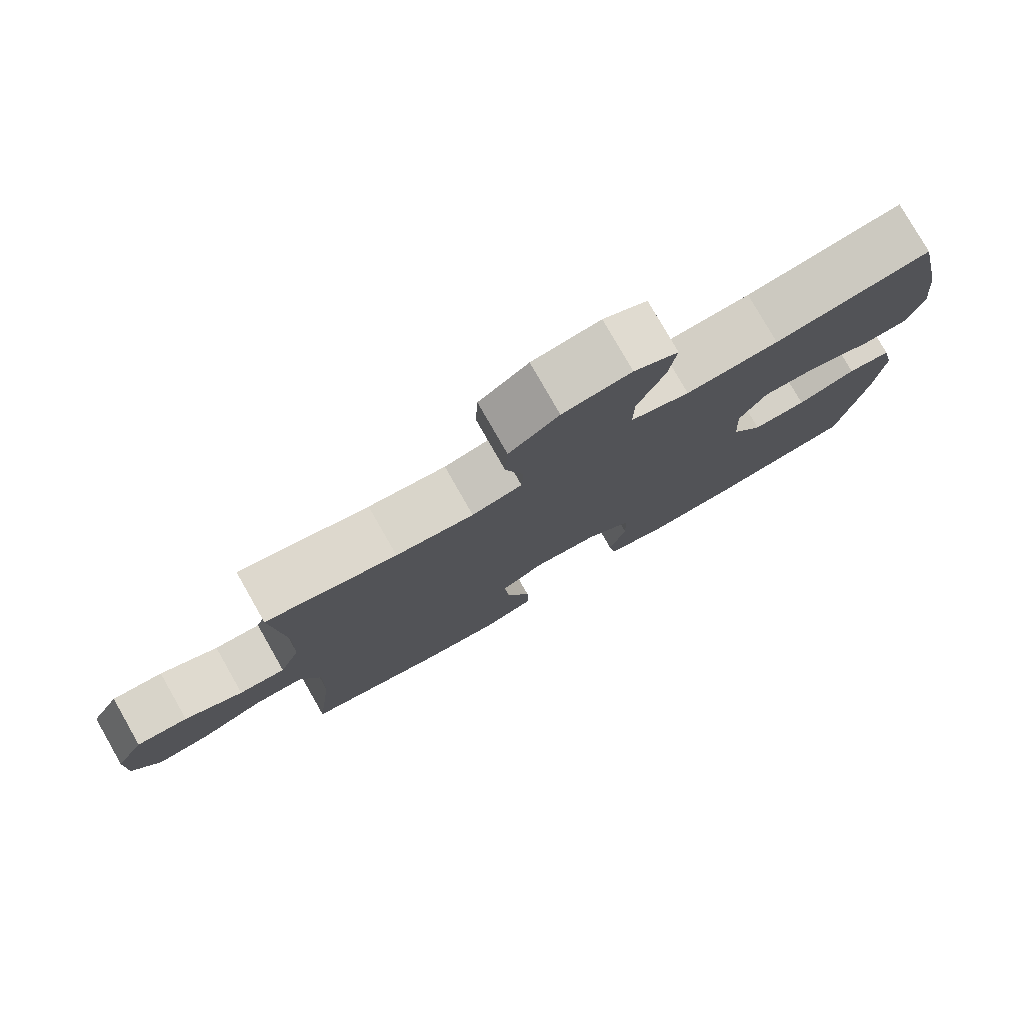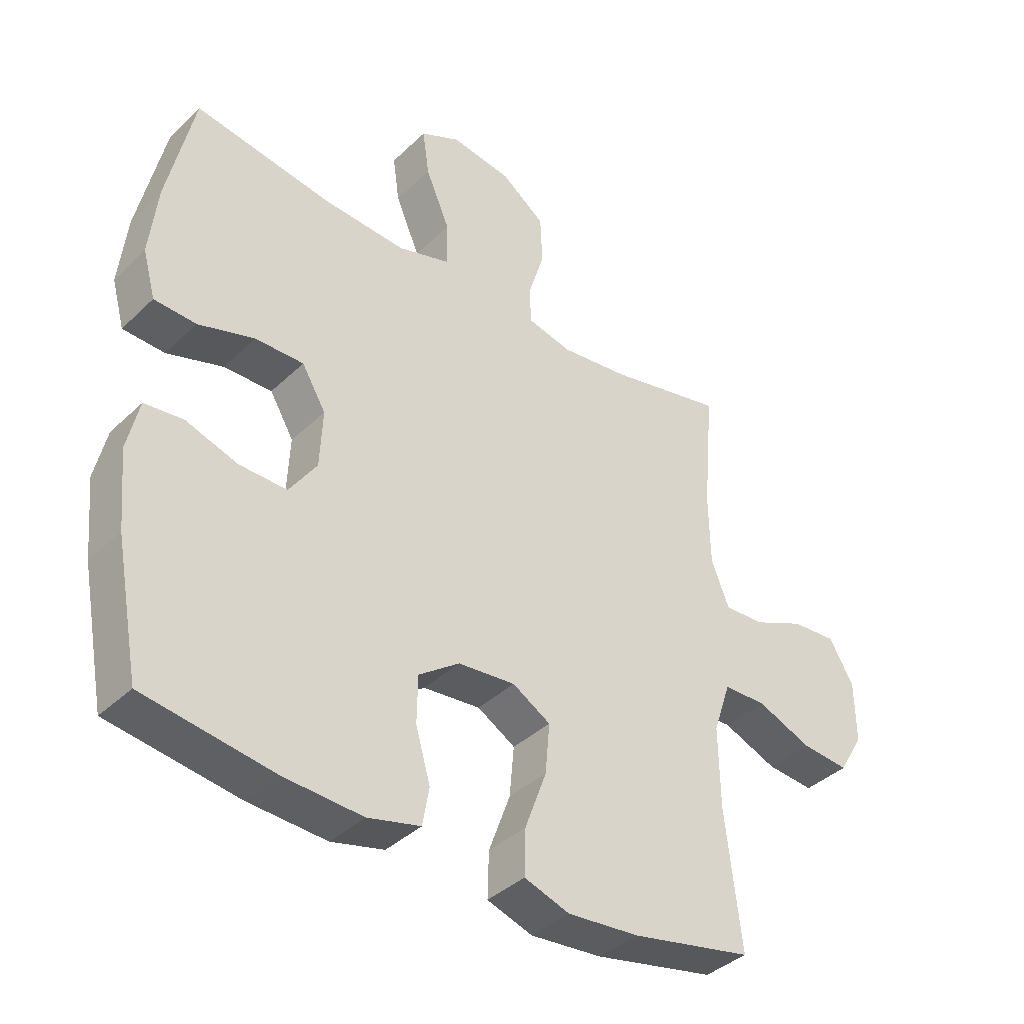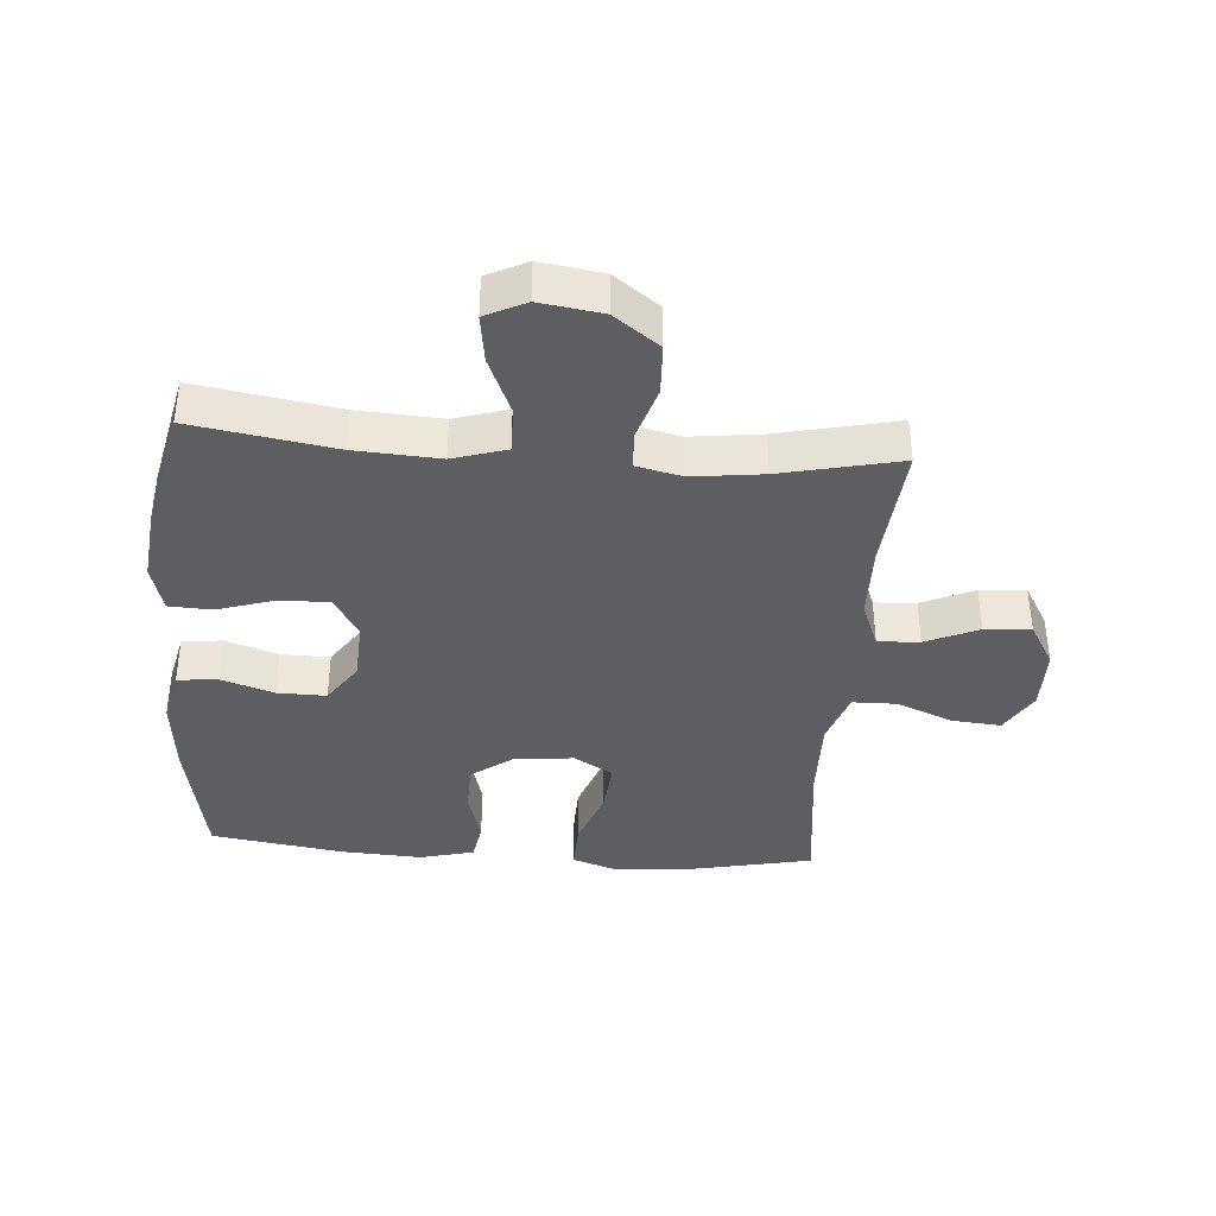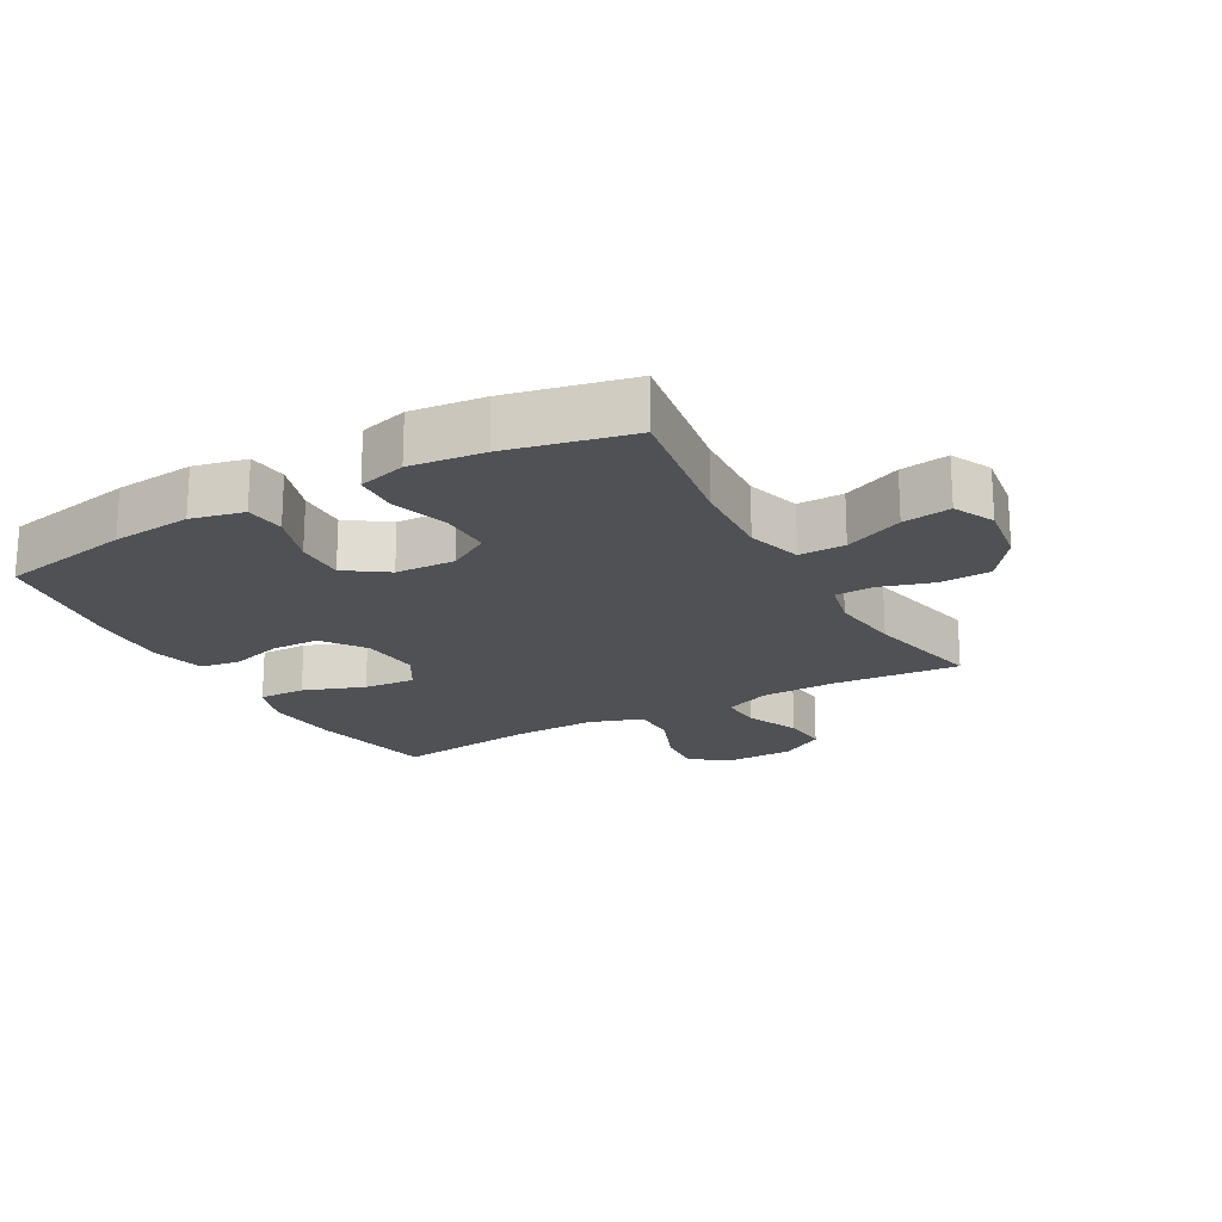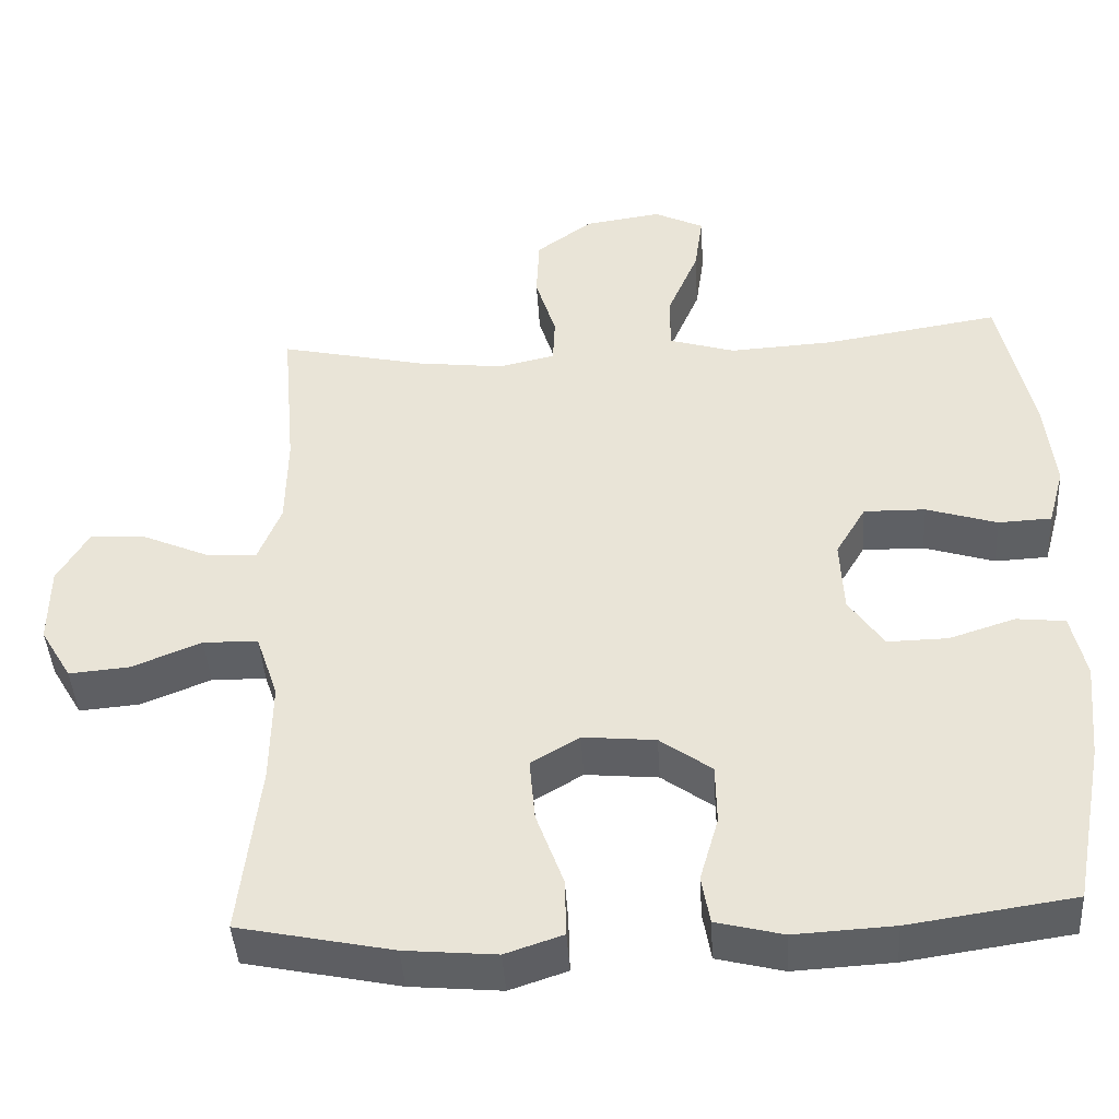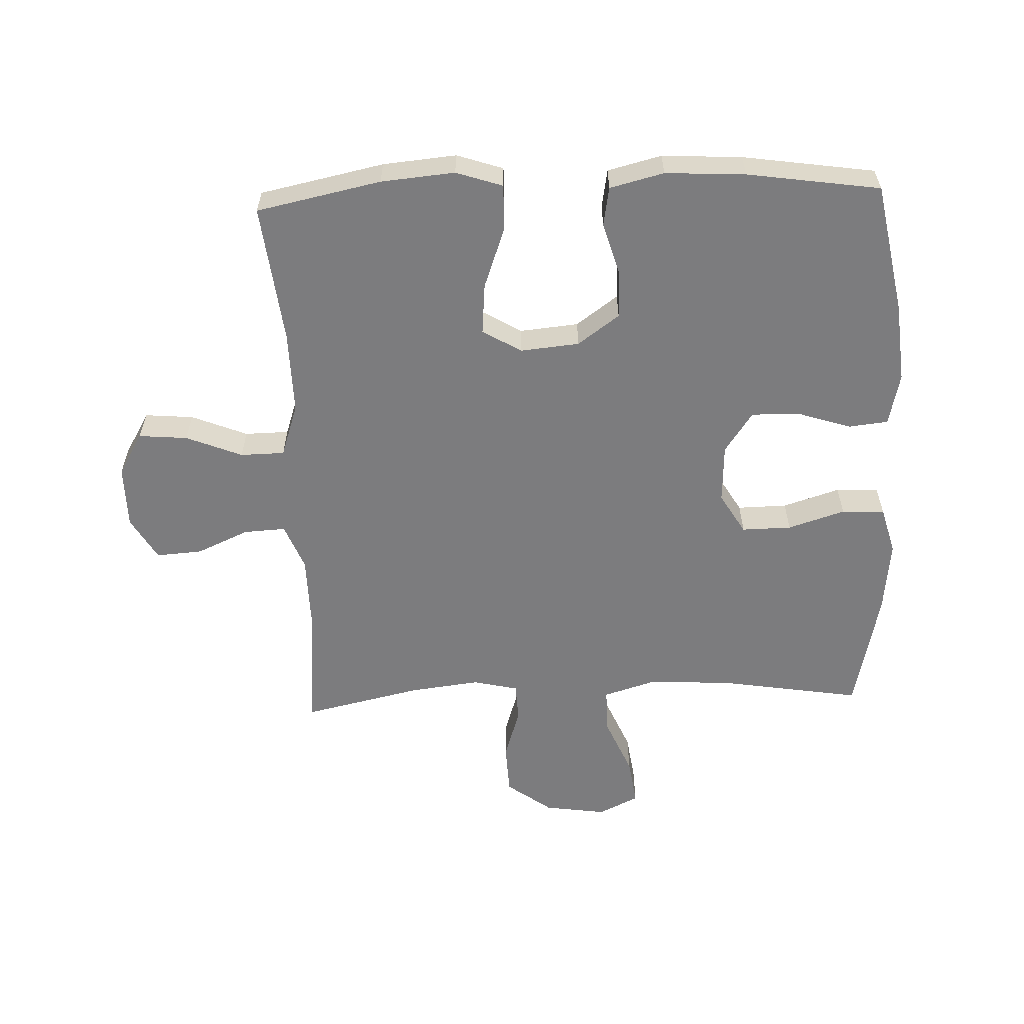
<metadata>
{"format":"obj","ext":"obj","renderer":"f3d","projection":"perspective","resolution":1024,"background":"white","views":[{"elev":78.6,"azim":150.3,"up":"+Z"},{"elev":-38.6,"azim":-40.1,"up":"+Z"},{"elev":-38.9,"azim":-4.3,"up":"+Y"},{"elev":-20.0,"azim":-60.8,"up":"+Y"},{"elev":-42.8,"azim":-176.5,"up":"+Z"},{"elev":-58.9,"azim":-177.8,"up":"+Y"}]}
</metadata>
<code>
o path956
v 0.441 0.0375 -0.3014
v 0.4387 0.0375 -0.1666
v 0.4679 0.0375 -0.08017
v 0.5398 0.0375 -0.07902
v 0.6312 0.0375 -0.1159
v 0.7105 0.0375 -0.1227
v 0.7514 0.0375 -0.05346
v 0.7503 0.0375 0.04892
v 0.7093 0.0375 0.1192
v 0.6345 0.0375 0.1139
v 0.5493 0.0375 0.07664
v 0.4816 0.0375 0.07288
v 0.4515 0.0375 0.1482
v 0.4495 0.0375 0.2691
v 0.4674 0.0375 0.4739
v 0.2753 0.0375 0.4313
v 0.1607 0.0375 0.4174
v 0.08672 0.0375 0.4344
v 0.08407 0.0375 0.4958
v 0.1109 0.0375 0.5819
v 0.1073 0.0375 0.6643
v 0.03381 0.0375 0.7182
v -0.06718 0.0375 0.7329
v -0.1326 0.0375 0.7013
v -0.1216 0.0375 0.6234
v -0.08113 0.0375 0.5289
v -0.08051 0.0375 0.455
v -0.1675 0.0375 0.4287
v -0.3042 0.0375 0.4368
v -0.5345 0.0375 0.4739
v -0.5787 0.0375 0.2745
v -0.5919 0.0375 0.1555
v -0.5707 0.0375 0.07824
v -0.5008 0.0375 0.07503
v -0.4078 0.0375 0.1041
v -0.3269 0.0375 0.1054
v -0.2872 0.0375 0.03851
v -0.2918 0.0375 -0.05761
v -0.3376 0.0375 -0.1242
v -0.4169 0.0375 -0.1226
v -0.5038 0.0375 -0.09448
v -0.5678 0.0375 -0.1015
v -0.587 0.0375 -0.1863
v -0.5749 0.0375 -0.3144
v -0.5345 0.0375 -0.5278
v -0.3184 0.0375 -0.5597
v -0.1878 0.0375 -0.567
v -0.09996 0.0375 -0.545
v -0.08914 0.0375 -0.4819
v -0.1135 0.0375 -0.3974
v -0.1122 0.0375 -0.3186
v -0.04423 0.0375 -0.2697
v 0.05111 0.0375 -0.2606
v 0.1146 0.0375 -0.2981
v 0.1072 0.0375 -0.3813
v 0.07127 0.0375 -0.4797
v 0.06939 0.0375 -0.5553
v 0.145 0.0375 -0.5806
v 0.265 0.0375 -0.5698
v 0.4674 0.0375 -0.5278
v 0.441 -0.0375 -0.3014
v 0.4387 -0.0375 -0.1666
v 0.4679 -0.0375 -0.08017
v 0.5398 -0.0375 -0.07902
v 0.6312 -0.0375 -0.1159
v 0.7105 -0.0375 -0.1227
v 0.7514 -0.0375 -0.05346
v 0.7503 -0.0375 0.04892
v 0.7093 -0.0375 0.1192
v 0.6345 -0.0375 0.1139
v 0.5493 -0.0375 0.07664
v 0.4816 -0.0375 0.07288
v 0.4515 -0.0375 0.1482
v 0.4495 -0.0375 0.2691
v 0.4674 -0.0375 0.4739
v 0.2753 -0.0375 0.4313
v 0.1607 -0.0375 0.4174
v 0.08672 -0.0375 0.4344
v 0.08407 -0.0375 0.4958
v 0.1109 -0.0375 0.5819
v 0.1073 -0.0375 0.6643
v 0.03381 -0.0375 0.7182
v -0.06718 -0.0375 0.7329
v -0.1326 -0.0375 0.7013
v -0.1216 -0.0375 0.6234
v -0.08113 -0.0375 0.5289
v -0.08051 -0.0375 0.455
v -0.1675 -0.0375 0.4287
v -0.3042 -0.0375 0.4368
v -0.5345 -0.0375 0.4739
v -0.5787 -0.0375 0.2745
v -0.5919 -0.0375 0.1555
v -0.5707 -0.0375 0.07824
v -0.5008 -0.0375 0.07503
v -0.4078 -0.0375 0.1041
v -0.3269 -0.0375 0.1054
v -0.2872 -0.0375 0.03851
v -0.2918 -0.0375 -0.05761
v -0.3376 -0.0375 -0.1242
v -0.4169 -0.0375 -0.1226
v -0.5038 -0.0375 -0.09448
v -0.5678 -0.0375 -0.1015
v -0.587 -0.0375 -0.1863
v -0.5749 -0.0375 -0.3144
v -0.5345 -0.0375 -0.5278
v -0.3184 -0.0375 -0.5597
v -0.1878 -0.0375 -0.567
v -0.09996 -0.0375 -0.545
v -0.08914 -0.0375 -0.4819
v -0.1135 -0.0375 -0.3974
v -0.1122 -0.0375 -0.3186
v -0.04423 -0.0375 -0.2697
v 0.05111 -0.0375 -0.2606
v 0.1146 -0.0375 -0.2981
v 0.1072 -0.0375 -0.3813
v 0.07127 -0.0375 -0.4797
v 0.06939 -0.0375 -0.5553
v 0.145 -0.0375 -0.5806
v 0.265 -0.0375 -0.5698
v 0.4674 -0.0375 -0.5278
v 0.03381 0.0375 0.7182
v -0.06718 0.0375 0.7329
v -0.1326 0.0375 0.7013
v -0.1326 0.0375 0.7013
v 0.1073 0.0375 0.6643
v -0.1216 0.0375 0.6234
v 0.1109 0.0375 0.5819
v -0.08113 0.0375 0.5289
v 0.08407 0.0375 0.4958
v -0.08051 0.0375 0.455
v -0.08051 0.0375 0.455
v 0.08672 0.0375 0.4344
v 0.08672 0.0375 0.4344
v -0.3042 0.0375 0.4368
v -0.5345 0.0375 0.4739
v -0.5345 0.0375 0.4739
v -0.1675 0.0375 0.4287
v 0.4674 0.0375 0.4739
v 0.4674 0.0375 0.4739
v 0.2753 0.0375 0.4313
v 0.1607 0.0375 0.4174
v -0.5787 0.0375 0.2745
v 0.4495 0.0375 0.2691
v -0.5919 0.0375 0.1555
v 0.4515 0.0375 0.1482
v -0.5707 0.0375 0.07824
v -0.5707 0.0375 0.07824
v 0.4816 0.0375 0.07288
v 0.4816 0.0375 0.07288
v -0.4078 0.0375 0.1041
v -0.3269 0.0375 0.1054
v 0.7503 0.0375 0.04892
v 0.7093 0.0375 0.1192
v 0.7093 0.0375 0.1192
v 0.6345 0.0375 0.1139
v 0.5493 0.0375 0.07664
v -0.2872 0.0375 0.03851
v -0.5008 0.0375 0.07503
v 0.7514 0.0375 -0.05346
v -0.2918 0.0375 -0.05761
v 0.7105 0.0375 -0.1227
v 0.7105 0.0375 -0.1227
v 0.4679 0.0375 -0.08017
v 0.4679 0.0375 -0.08017
v 0.5398 0.0375 -0.07902
v -0.3376 0.0375 -0.1242
v 0.6312 0.0375 -0.1159
v 0.4387 0.0375 -0.1666
v -0.4169 0.0375 -0.1226
v -0.5038 0.0375 -0.09448
v -0.5678 0.0375 -0.1015
v -0.5678 0.0375 -0.1015
v -0.587 0.0375 -0.1863
v 0.441 0.0375 -0.3014
v -0.5749 0.0375 -0.3144
v 0.05111 0.0375 -0.2606
v 0.1146 0.0375 -0.2981
v 0.1146 0.0375 -0.2981
v -0.04423 0.0375 -0.2697
v -0.1122 0.0375 -0.3186
v 0.1072 0.0375 -0.3813
v -0.1135 0.0375 -0.3974
v 0.07127 0.0375 -0.4797
v -0.08914 0.0375 -0.4819
v 0.06939 0.0375 -0.5553
v 0.06939 0.0375 -0.5553
v -0.09996 0.0375 -0.545
v -0.09996 0.0375 -0.545
v 0.4674 0.0375 -0.5278
v 0.4674 0.0375 -0.5278
v -0.5345 0.0375 -0.5278
v -0.5345 0.0375 -0.5278
v -0.3184 0.0375 -0.5597
v -0.1878 0.0375 -0.567
v 0.265 0.0375 -0.5698
v 0.145 0.0375 -0.5806
v 0.03381 -0.0375 0.7182
v -0.06718 -0.0375 0.7329
v -0.1326 -0.0375 0.7013
v -0.1326 -0.0375 0.7013
v 0.1073 -0.0375 0.6643
v -0.1216 -0.0375 0.6234
v 0.1109 -0.0375 0.5819
v -0.08113 -0.0375 0.5289
v 0.08407 -0.0375 0.4958
v -0.08051 -0.0375 0.455
v -0.08051 -0.0375 0.455
v 0.08672 -0.0375 0.4344
v 0.08672 -0.0375 0.4344
v -0.3042 -0.0375 0.4368
v -0.5345 -0.0375 0.4739
v -0.5345 -0.0375 0.4739
v -0.1675 -0.0375 0.4287
v 0.4674 -0.0375 0.4739
v 0.4674 -0.0375 0.4739
v 0.2753 -0.0375 0.4313
v 0.1607 -0.0375 0.4174
v -0.5787 -0.0375 0.2745
v 0.4495 -0.0375 0.2691
v -0.5919 -0.0375 0.1555
v 0.4515 -0.0375 0.1482
v -0.5707 -0.0375 0.07824
v -0.5707 -0.0375 0.07824
v 0.4816 -0.0375 0.07288
v 0.4816 -0.0375 0.07288
v -0.4078 -0.0375 0.1041
v -0.3269 -0.0375 0.1054
v 0.7503 -0.0375 0.04892
v 0.7093 -0.0375 0.1192
v 0.7093 -0.0375 0.1192
v 0.6345 -0.0375 0.1139
v 0.5493 -0.0375 0.07664
v -0.2872 -0.0375 0.03851
v -0.5008 -0.0375 0.07503
v 0.7514 -0.0375 -0.05346
v -0.2918 -0.0375 -0.05761
v 0.7105 -0.0375 -0.1227
v 0.7105 -0.0375 -0.1227
v 0.4679 -0.0375 -0.08017
v 0.4679 -0.0375 -0.08017
v 0.5398 -0.0375 -0.07902
v -0.3376 -0.0375 -0.1242
v 0.6312 -0.0375 -0.1159
v 0.4387 -0.0375 -0.1666
v -0.4169 -0.0375 -0.1226
v -0.5038 -0.0375 -0.09448
v -0.5678 -0.0375 -0.1015
v -0.5678 -0.0375 -0.1015
v -0.587 -0.0375 -0.1863
v 0.441 -0.0375 -0.3014
v -0.5749 -0.0375 -0.3144
v 0.05111 -0.0375 -0.2606
v 0.1146 -0.0375 -0.2981
v 0.1146 -0.0375 -0.2981
v -0.04423 -0.0375 -0.2697
v -0.1122 -0.0375 -0.3186
v 0.1072 -0.0375 -0.3813
v -0.1135 -0.0375 -0.3974
v 0.07127 -0.0375 -0.4797
v -0.08914 -0.0375 -0.4819
v 0.06939 -0.0375 -0.5553
v 0.06939 -0.0375 -0.5553
v -0.09996 -0.0375 -0.545
v -0.09996 -0.0375 -0.545
v 0.4674 -0.0375 -0.5278
v 0.4674 -0.0375 -0.5278
v -0.5345 -0.0375 -0.5278
v -0.5345 -0.0375 -0.5278
v -0.3184 -0.0375 -0.5597
v -0.1878 -0.0375 -0.567
v 0.265 -0.0375 -0.5698
v 0.145 -0.0375 -0.5806
f 239 224 221
f 271 257 272
f 243 232 241
f 241 224 239
f 256 242 269
f 232 243 231
f 237 235 243
f 205 206 208
f 269 242 251
f 198 202 197
f 272 259 261
f 258 270 260
f 210 227 213
f 244 253 250
f 256 236 242
f 213 227 233
f 204 197 202
f 239 221 252
f 229 231 228
f 216 219 214
f 204 203 197
f 265 250 271
f 233 236 255
f 208 233 217
f 239 252 244
f 206 205 204
f 242 245 251
f 226 220 234
f 269 251 267
f 218 210 211
f 210 226 227
f 206 233 208
f 234 220 222
f 213 233 206
f 220 226 218
f 201 197 203
f 251 245 249
f 219 217 221
f 252 233 255
f 250 257 271
f 216 217 219
f 249 246 247
f 203 204 205
f 256 269 258
f 202 198 199
f 235 228 243
f 272 257 259
f 260 270 263
f 231 243 228
f 250 253 257
f 258 269 270
f 249 245 246
f 255 236 256
f 221 217 252
f 217 233 252
f 218 226 210
f 244 252 253
f 232 224 241
f 22 23 83 82
f 23 124 200 83
f 21 22 82 81
f 24 25 85 84
f 20 21 81 80
f 25 26 86 85
f 19 20 80 79
f 26 131 207 86
f 133 19 79 209
f 29 136 212 89
f 27 28 88 87
f 139 16 76 215
f 28 29 89 88
f 17 18 78 77
f 16 17 77 76
f 30 31 91 90
f 14 15 75 74
f 31 32 92 91
f 13 14 74 73
f 32 147 223 92
f 149 13 73 225
f 35 36 96 95
f 8 154 230 68
f 9 10 70 69
f 10 11 71 70
f 36 37 97 96
f 34 35 95 94
f 33 34 94 93
f 11 12 72 71
f 7 8 68 67
f 37 38 98 97
f 162 7 67 238
f 164 4 64 240
f 38 39 99 98
f 5 6 66 65
f 4 5 65 64
f 2 3 63 62
f 40 41 101 100
f 41 172 248 101
f 42 43 103 102
f 39 40 100 99
f 1 2 62 61
f 43 44 104 103
f 53 178 254 113
f 52 53 113 112
f 51 52 112 111
f 54 55 115 114
f 50 51 111 110
f 55 56 116 115
f 49 50 110 109
f 56 186 262 116
f 188 49 109 264
f 190 1 61 266
f 44 192 268 104
f 45 46 106 105
f 47 48 108 107
f 46 47 107 106
f 59 60 120 119
f 58 59 119 118
f 57 58 118 117
f 163 145 148
f 195 196 181
f 167 165 156
f 165 163 148
f 180 193 166
f 156 155 167
f 161 167 159
f 129 132 130
f 193 175 166
f 122 121 126
f 196 185 183
f 182 184 194
f 134 137 151
f 168 174 177
f 180 166 160
f 137 157 151
f 128 126 121
f 163 176 145
f 153 152 155
f 140 138 143
f 128 121 127
f 189 195 174
f 157 179 160
f 132 141 157
f 163 168 176
f 130 128 129
f 166 175 169
f 150 158 144
f 193 191 175
f 142 135 134
f 134 151 150
f 130 132 157
f 158 146 144
f 137 130 157
f 144 142 150
f 125 127 121
f 175 173 169
f 143 145 141
f 176 179 157
f 174 195 181
f 140 143 141
f 173 171 170
f 127 129 128
f 180 182 193
f 126 123 122
f 159 167 152
f 196 183 181
f 184 187 194
f 155 152 167
f 174 181 177
f 182 194 193
f 173 170 169
f 179 180 160
f 145 176 141
f 141 176 157
f 142 134 150
f 168 177 176
f 156 165 148

</code>
